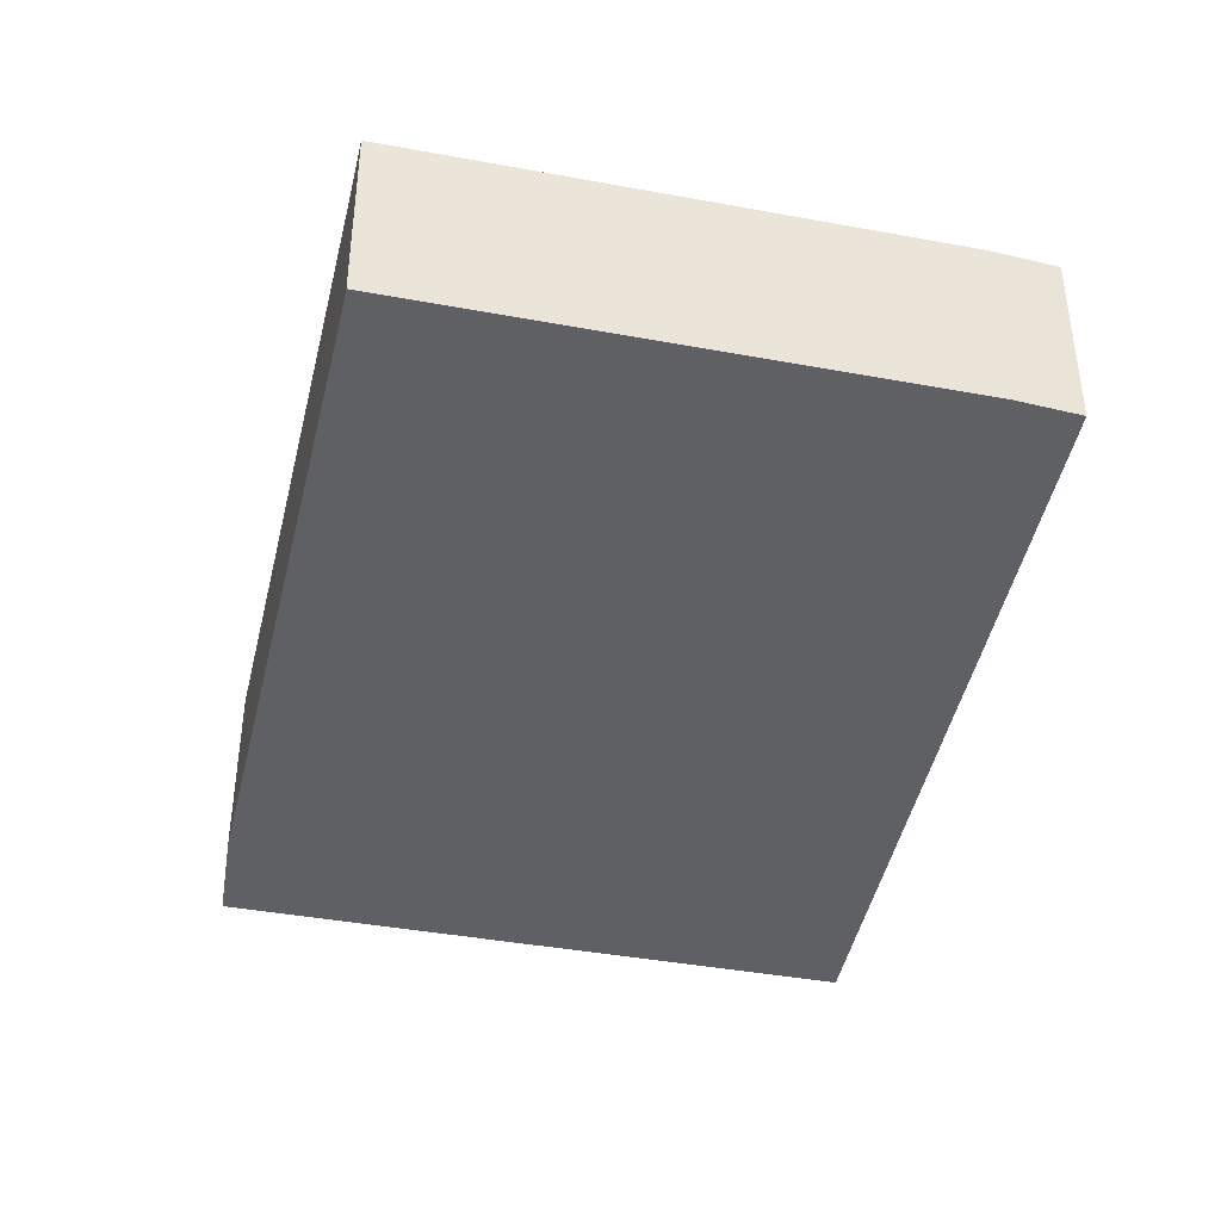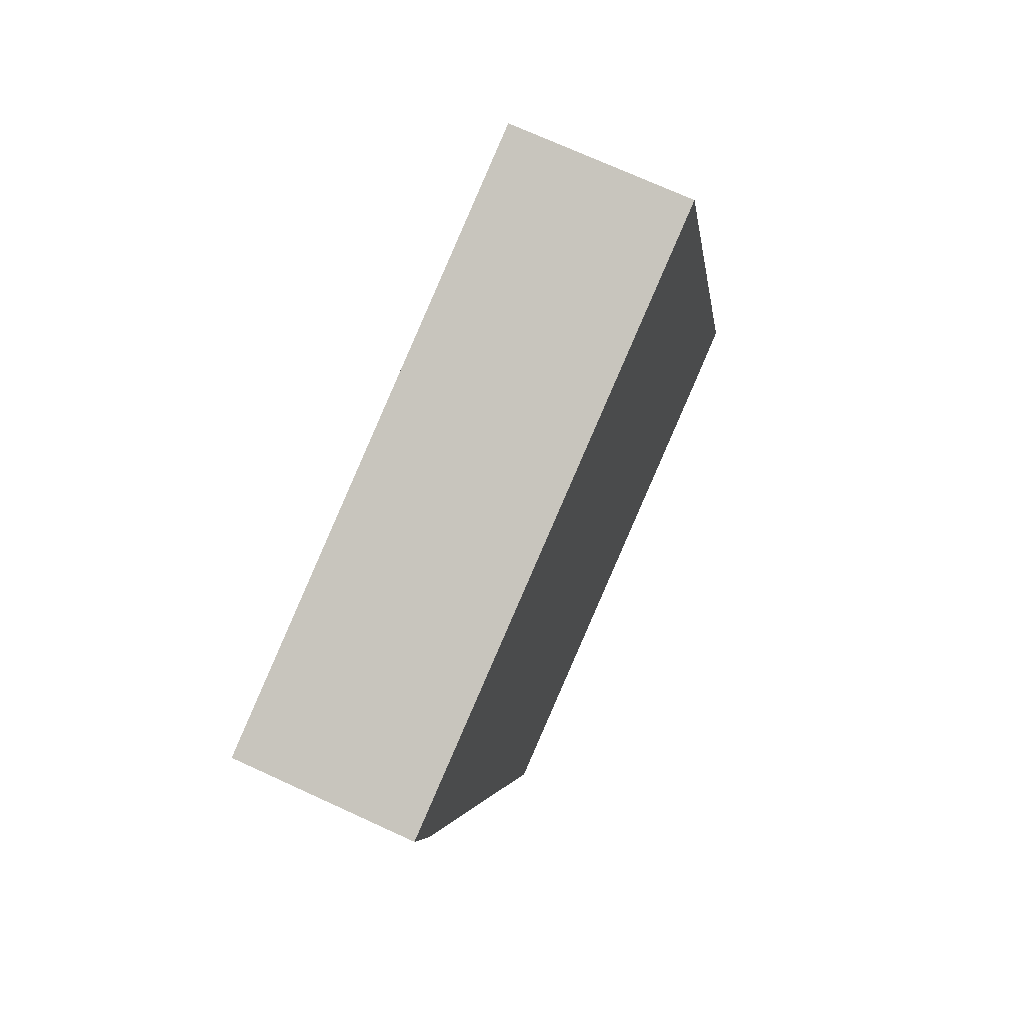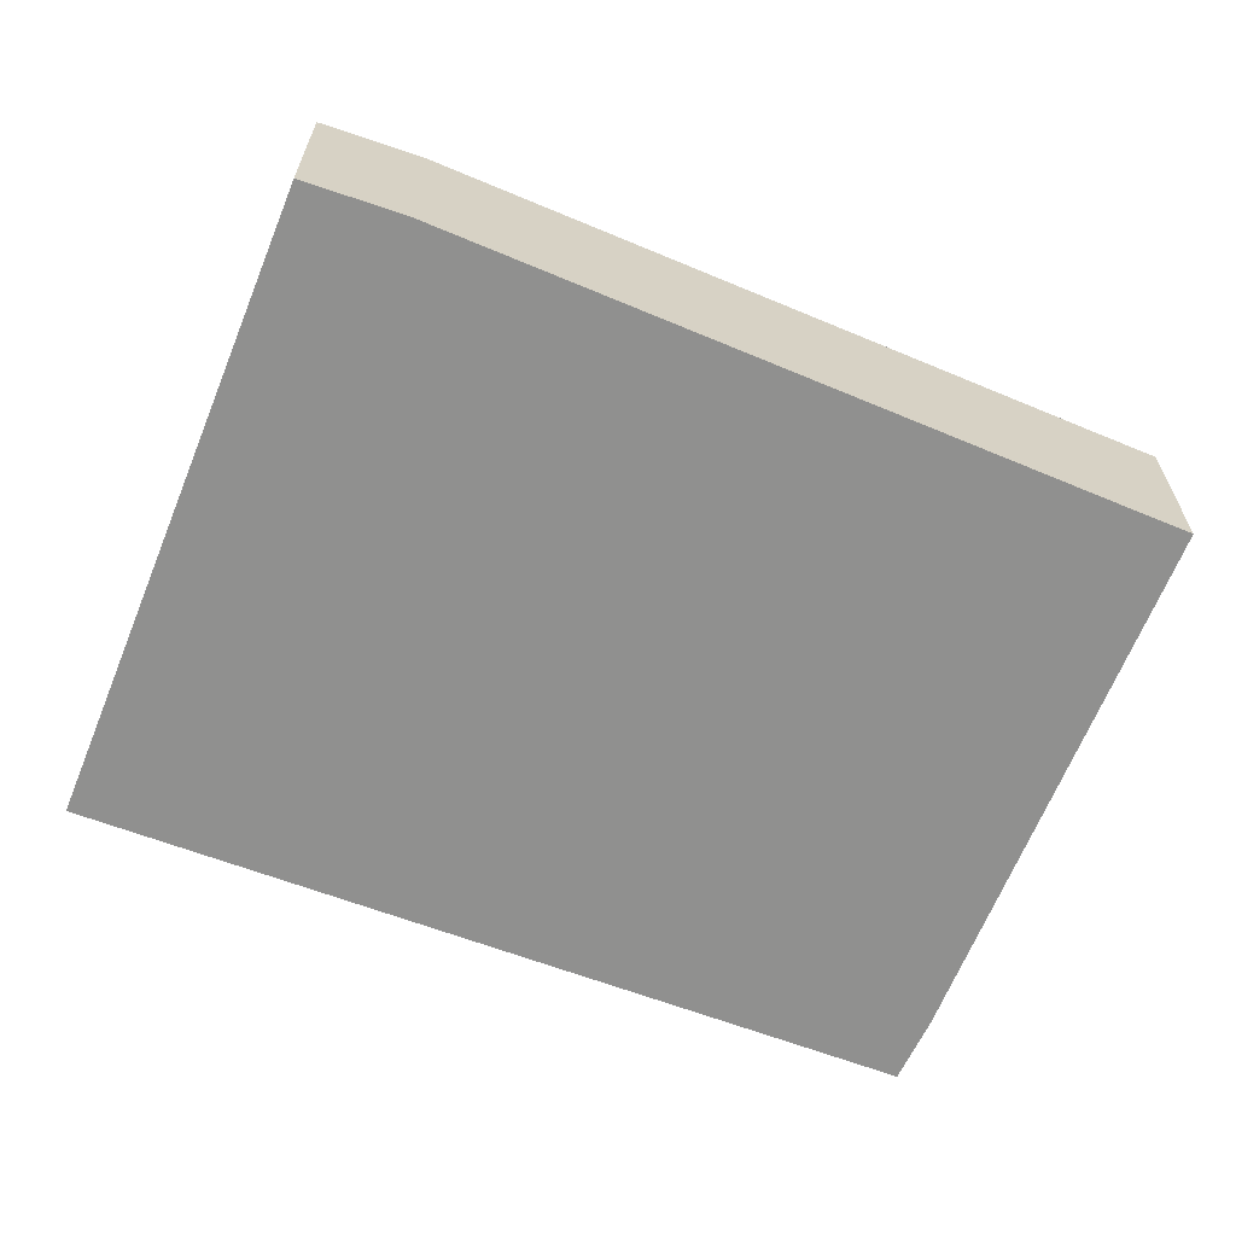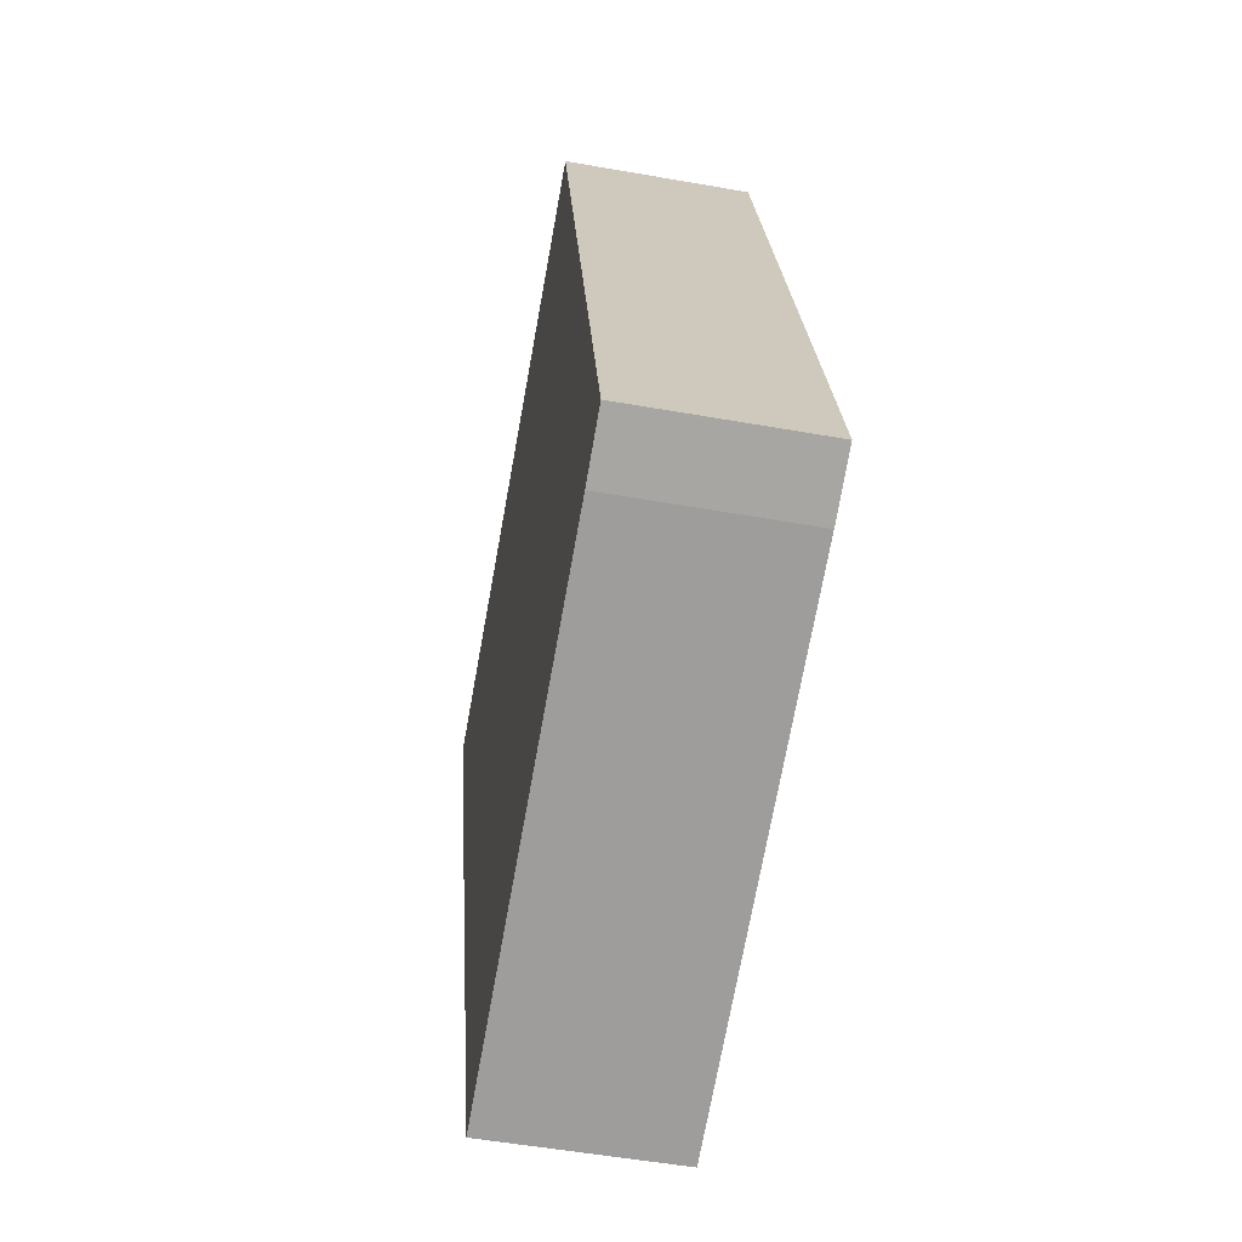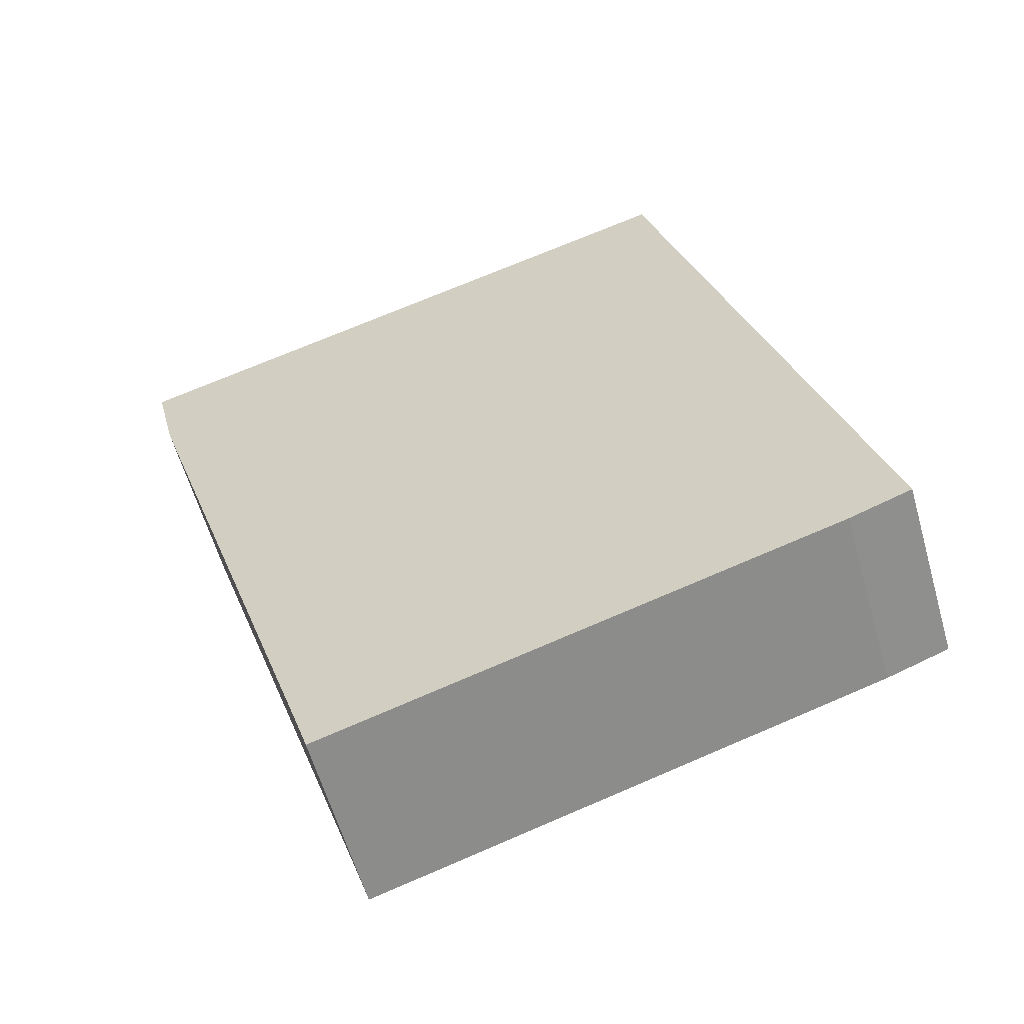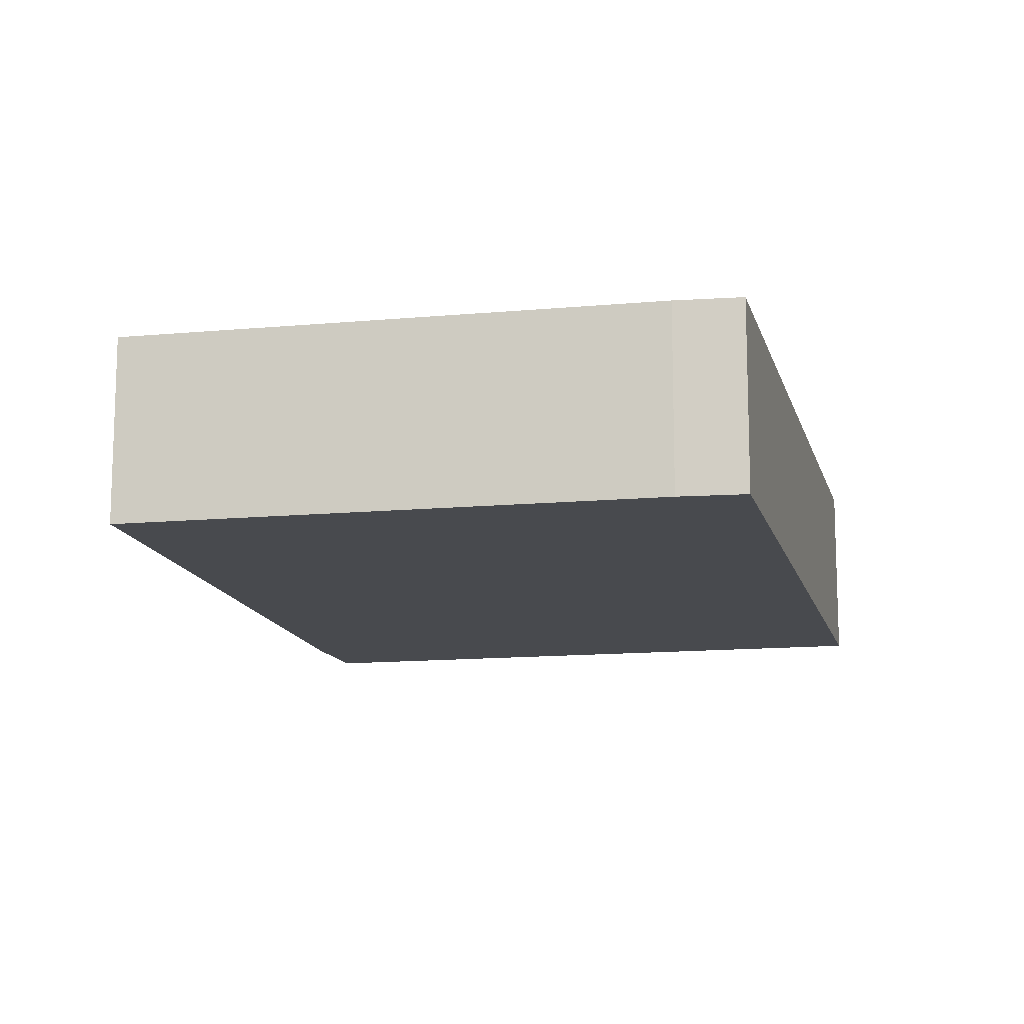
<metadata>
{"format":"obj","ext":"obj","renderer":"f3d","projection":"perspective","resolution":1024,"background":"white","views":[{"elev":-42.4,"azim":-175.3,"up":"+Y"},{"elev":71.8,"azim":114.7,"up":"+Z"},{"elev":-65.5,"azim":85.0,"up":"+Y"},{"elev":-53.4,"azim":-100.7,"up":"+Z"},{"elev":-59.6,"azim":-164.1,"up":"+Z"},{"elev":-13.2,"azim":-150.9,"up":"+Y"}]}
</metadata>
<code>
v  0.907 2.66 -0.344
v  8.529 2.66 -1.903
v  8.297 2.66 -2.633
v  11.51 2.66 7.314
v  0 2.66 1.629e-16
v  11.85 2.66 8.685
v  2.017 2.66 7.251
v  3.282 2.66 11.28
v  3.149 2.66 11.32
v  8.297 1.612e-16 -2.633
v  0.907 2.106e-17 -0.344
v  0 0 0
v  2.017 -4.44e-16 7.251
v  3.149 -6.933e-16 11.32
v  11.85 -5.318e-16 8.685
v  3.282 -6.908e-16 11.28
v  8.529 1.165e-16 -1.903
v  11.51 -4.479e-16 7.314
g defaultobject
f 1 2 3
f 2 1 4
f 4 1 5
f 4 5 6
f 6 5 7
f 6 7 8
f 8 7 9
f 10 1 3
f 1 10 11
f 11 5 1
f 5 11 12
f 12 7 5
f 7 12 13
f 7 13 9
f 9 13 14
f 14 8 9
f 8 14 6
f 6 14 15
f 15 14 16
f 2 10 3
f 10 2 17
f 17 2 4
f 17 4 18
f 15 4 6
f 4 15 18
f 13 16 14
f 16 13 15
f 15 13 12
f 15 12 18
f 18 12 11
f 18 11 17
f 17 11 10

</code>
